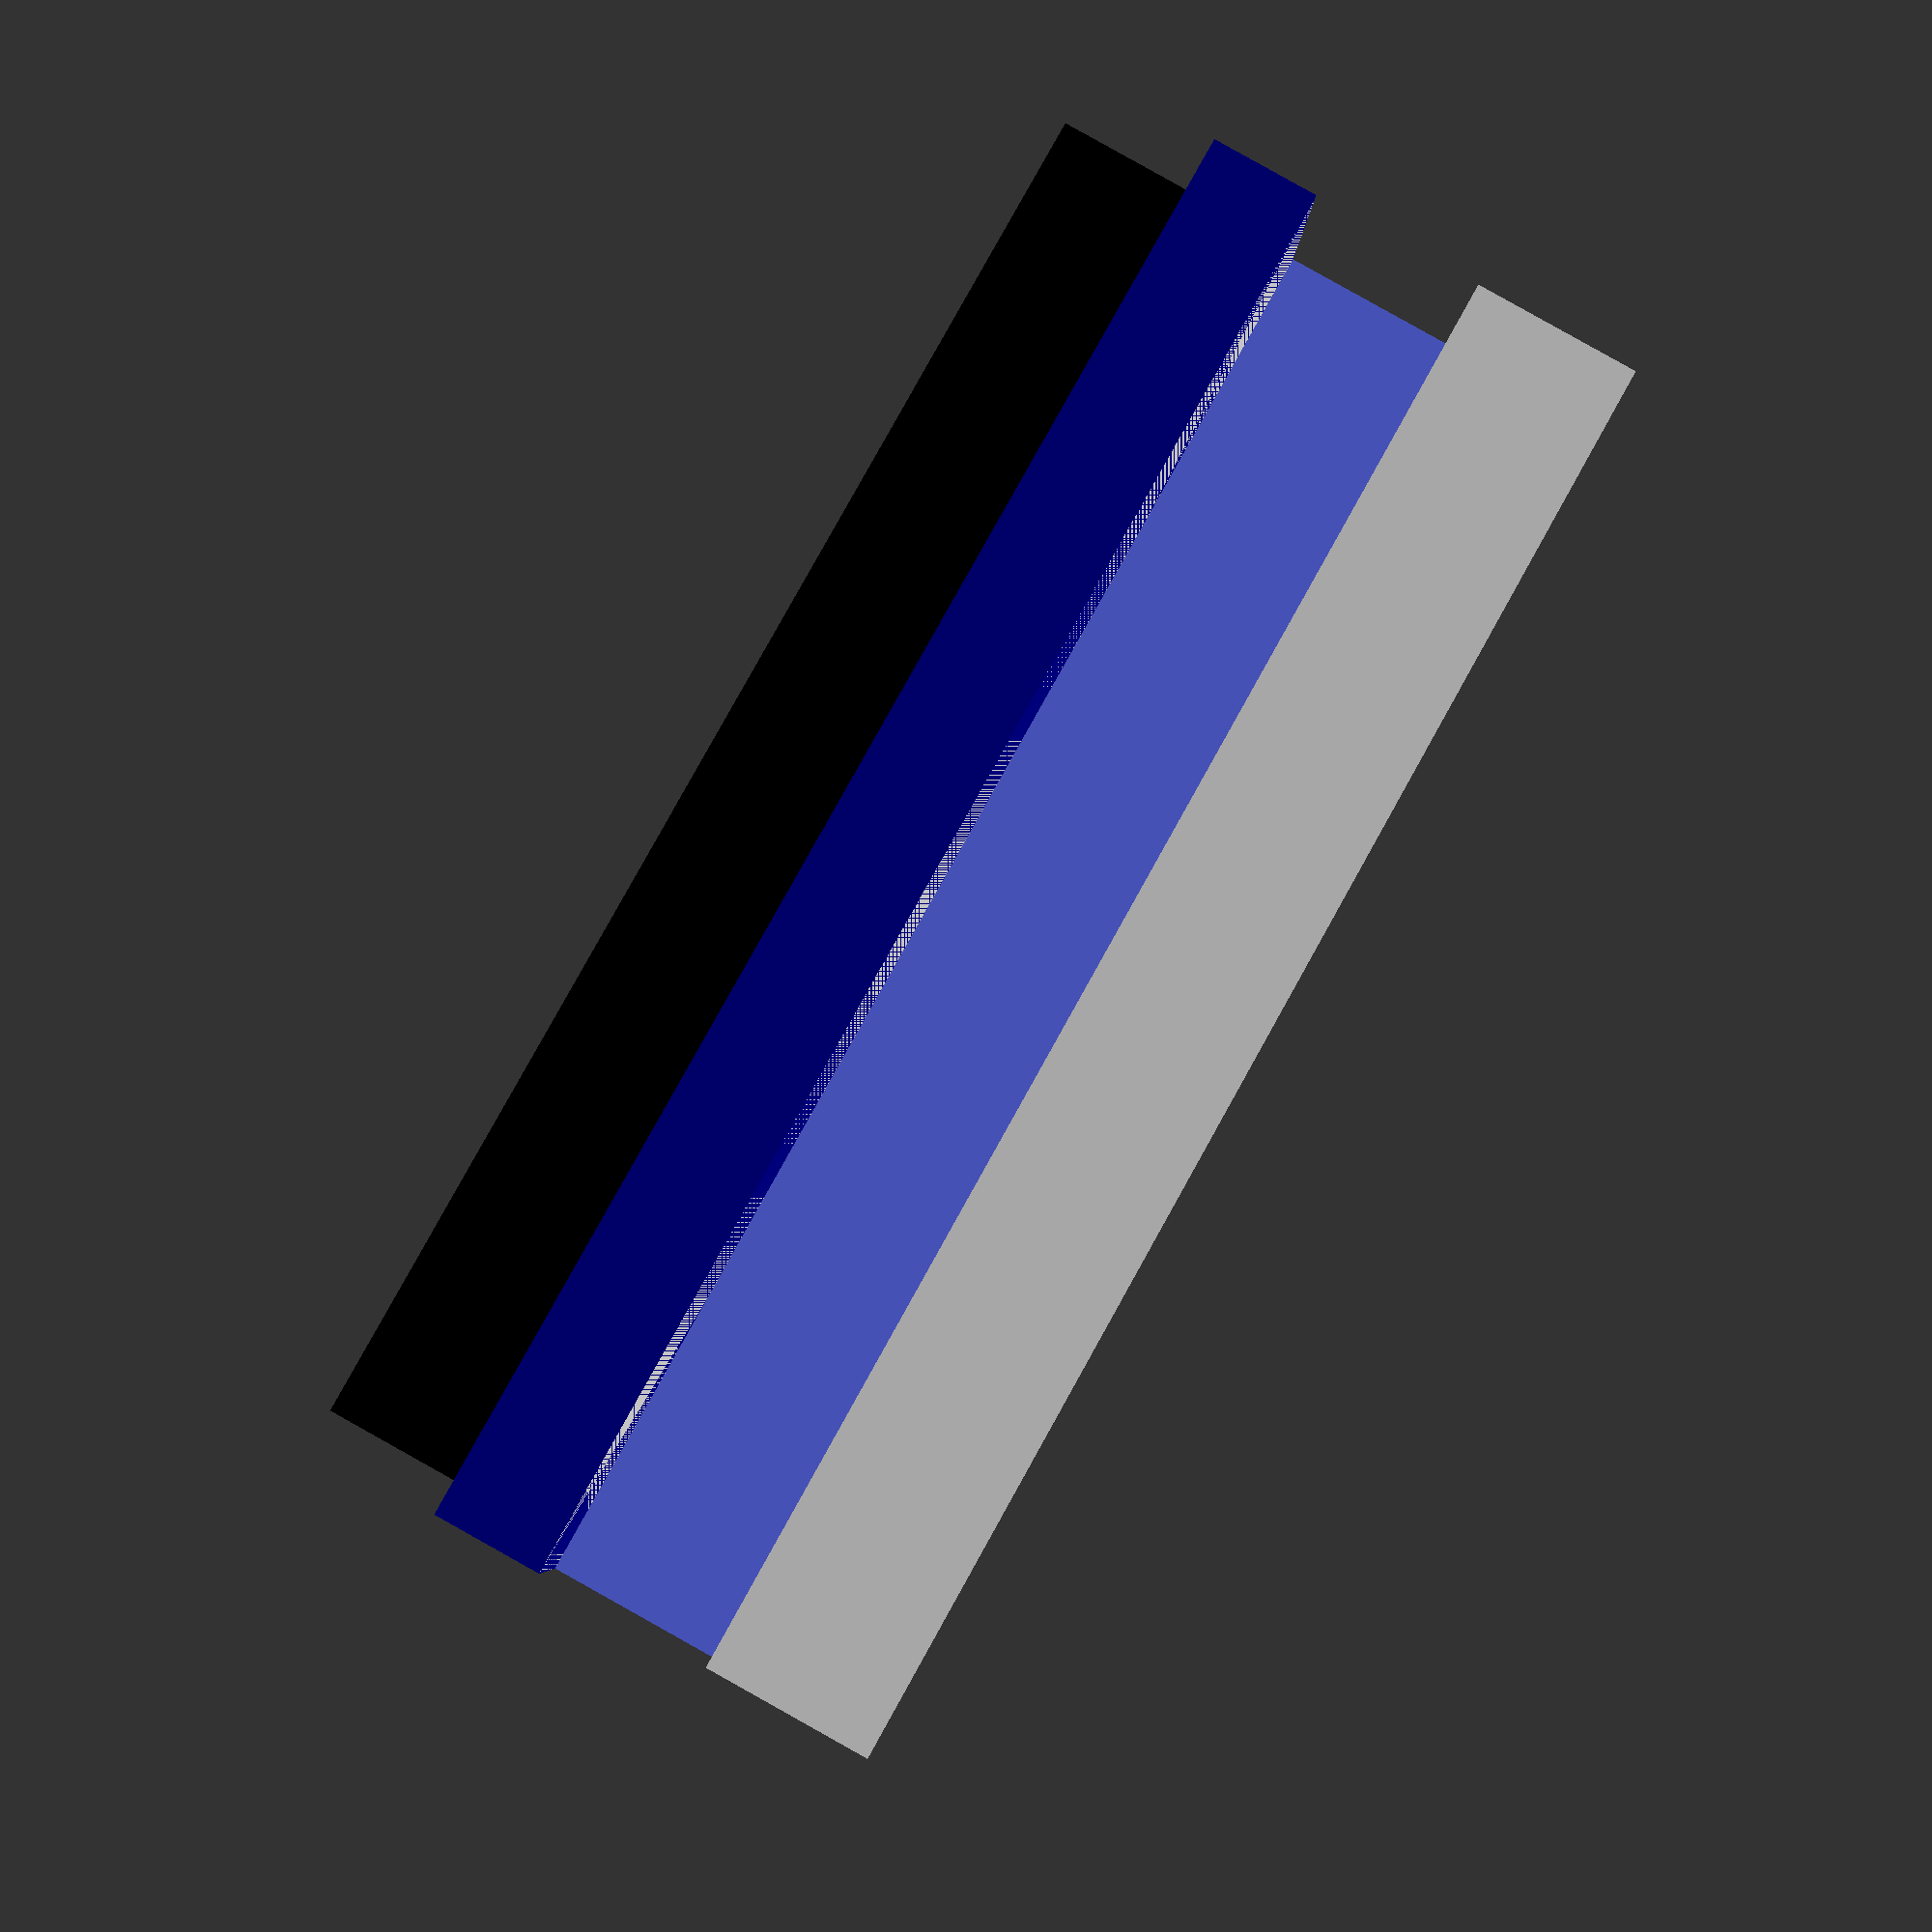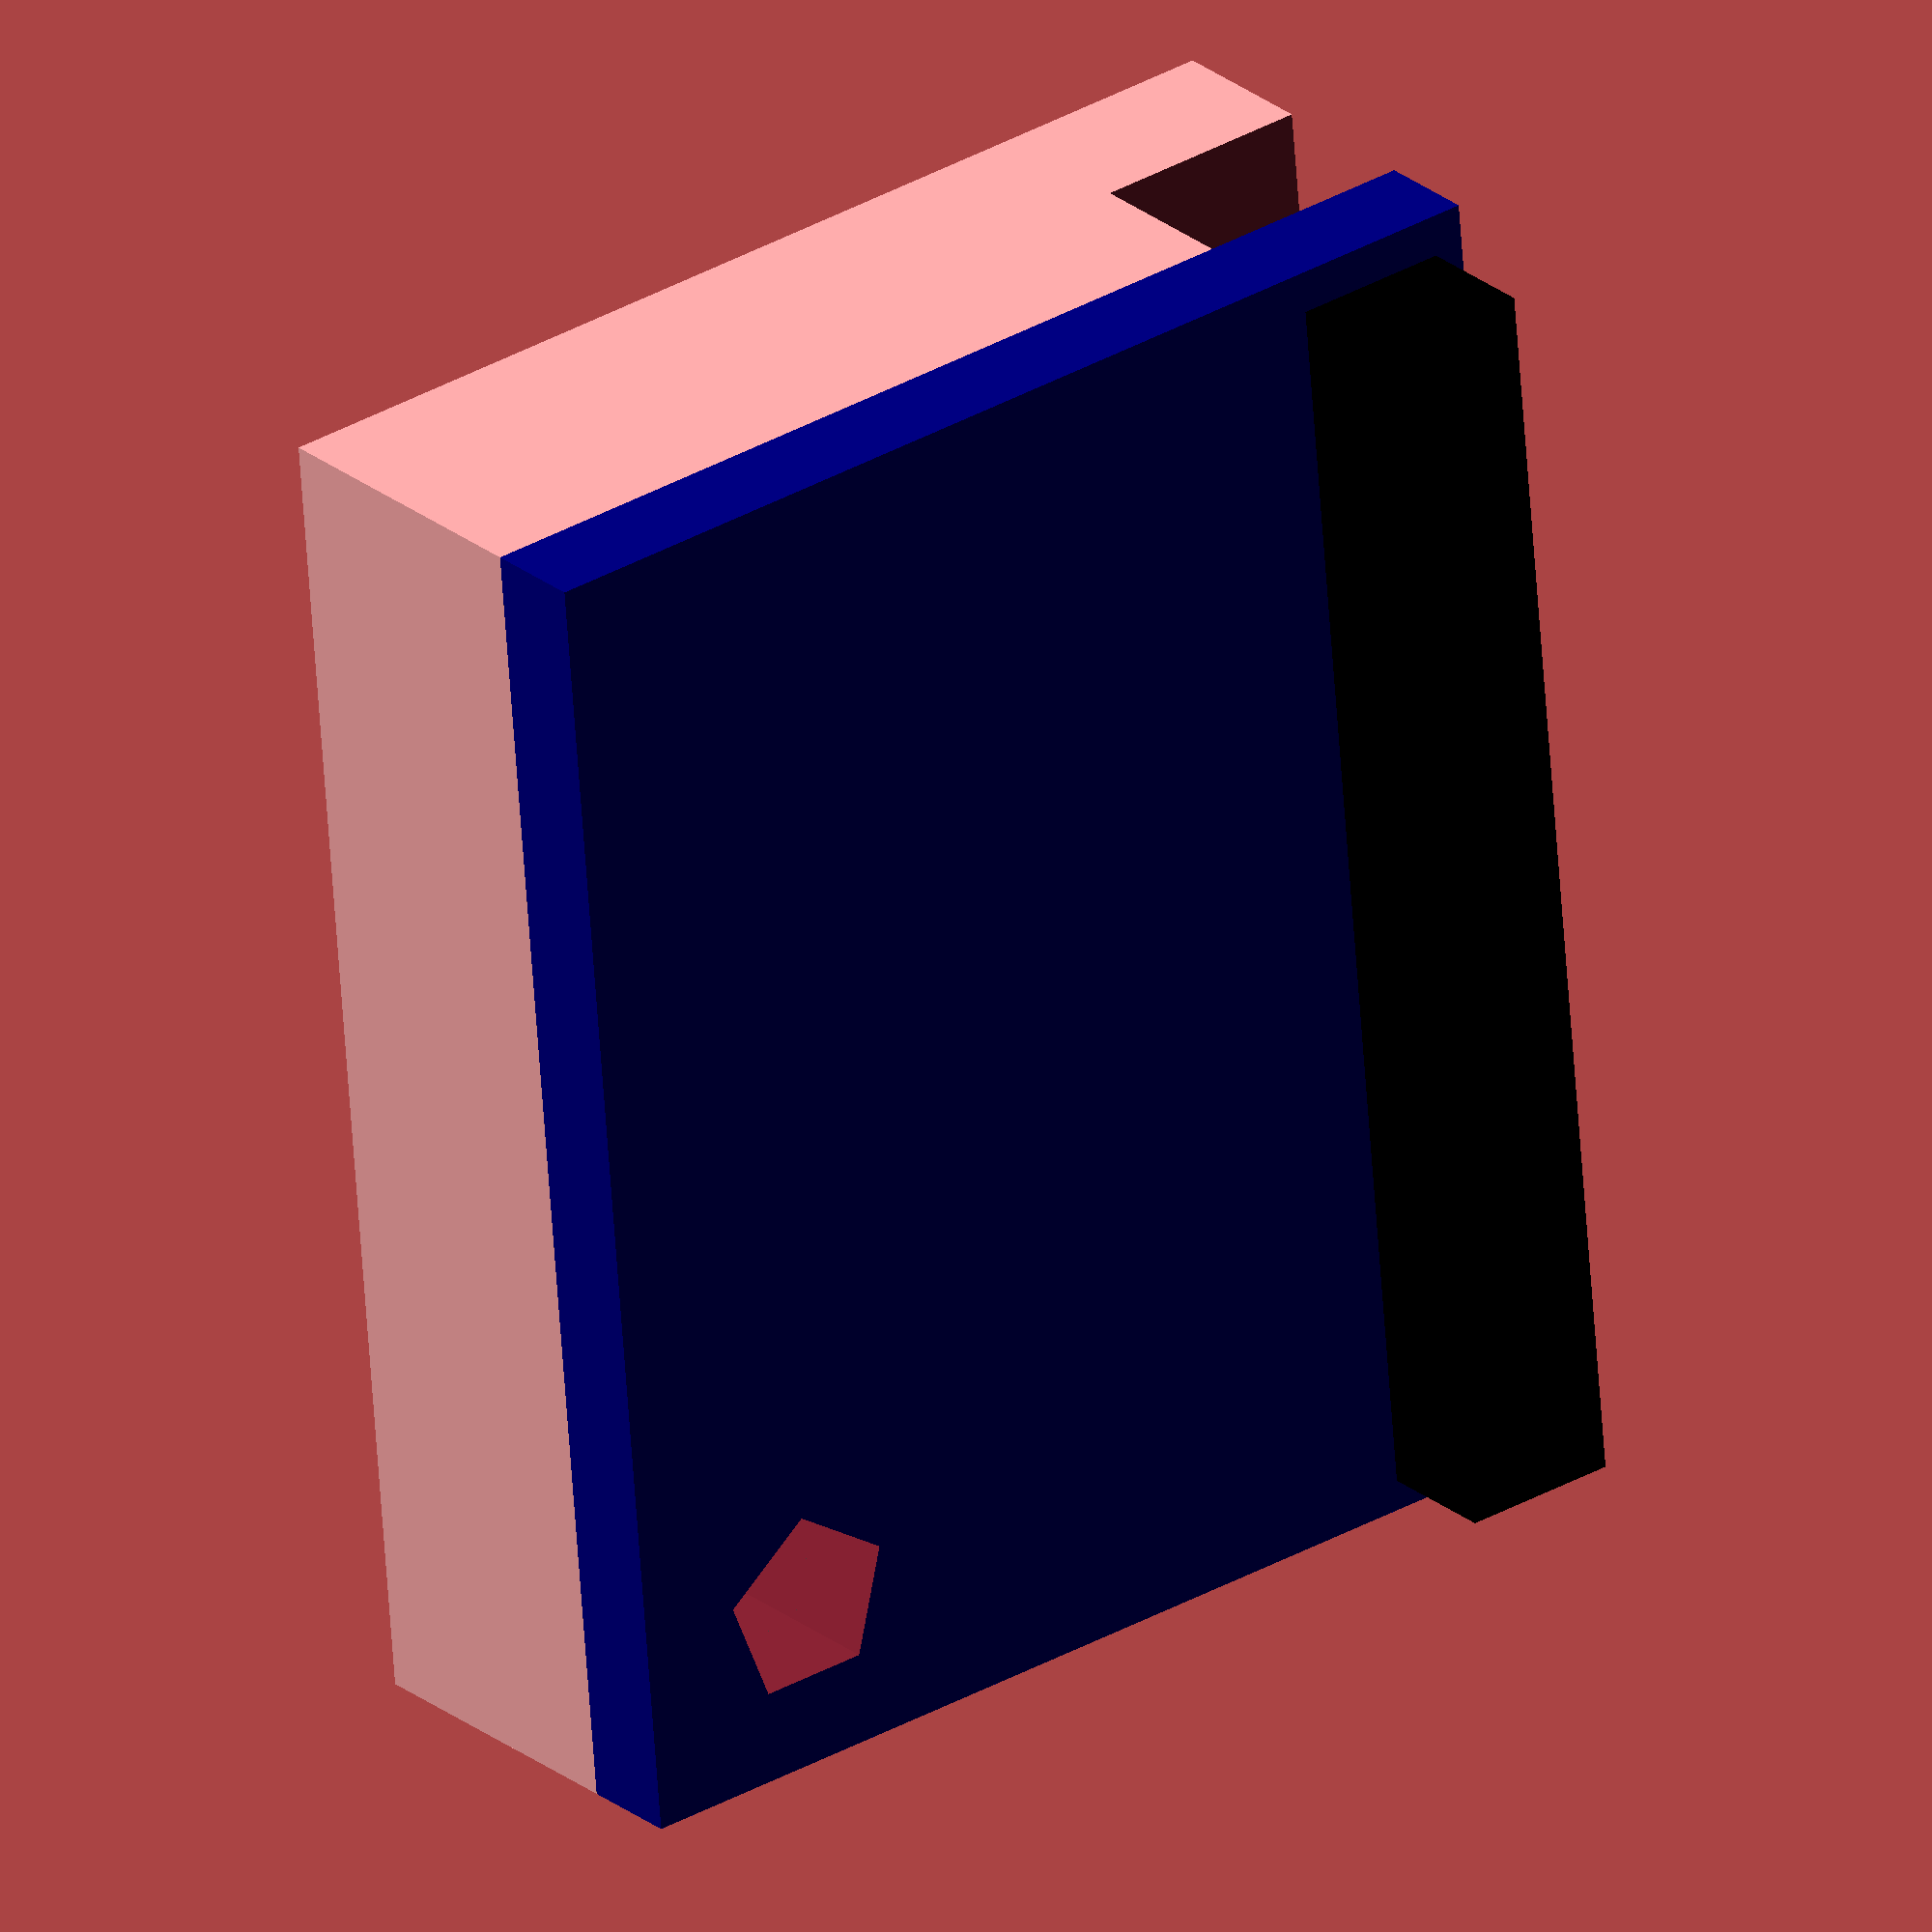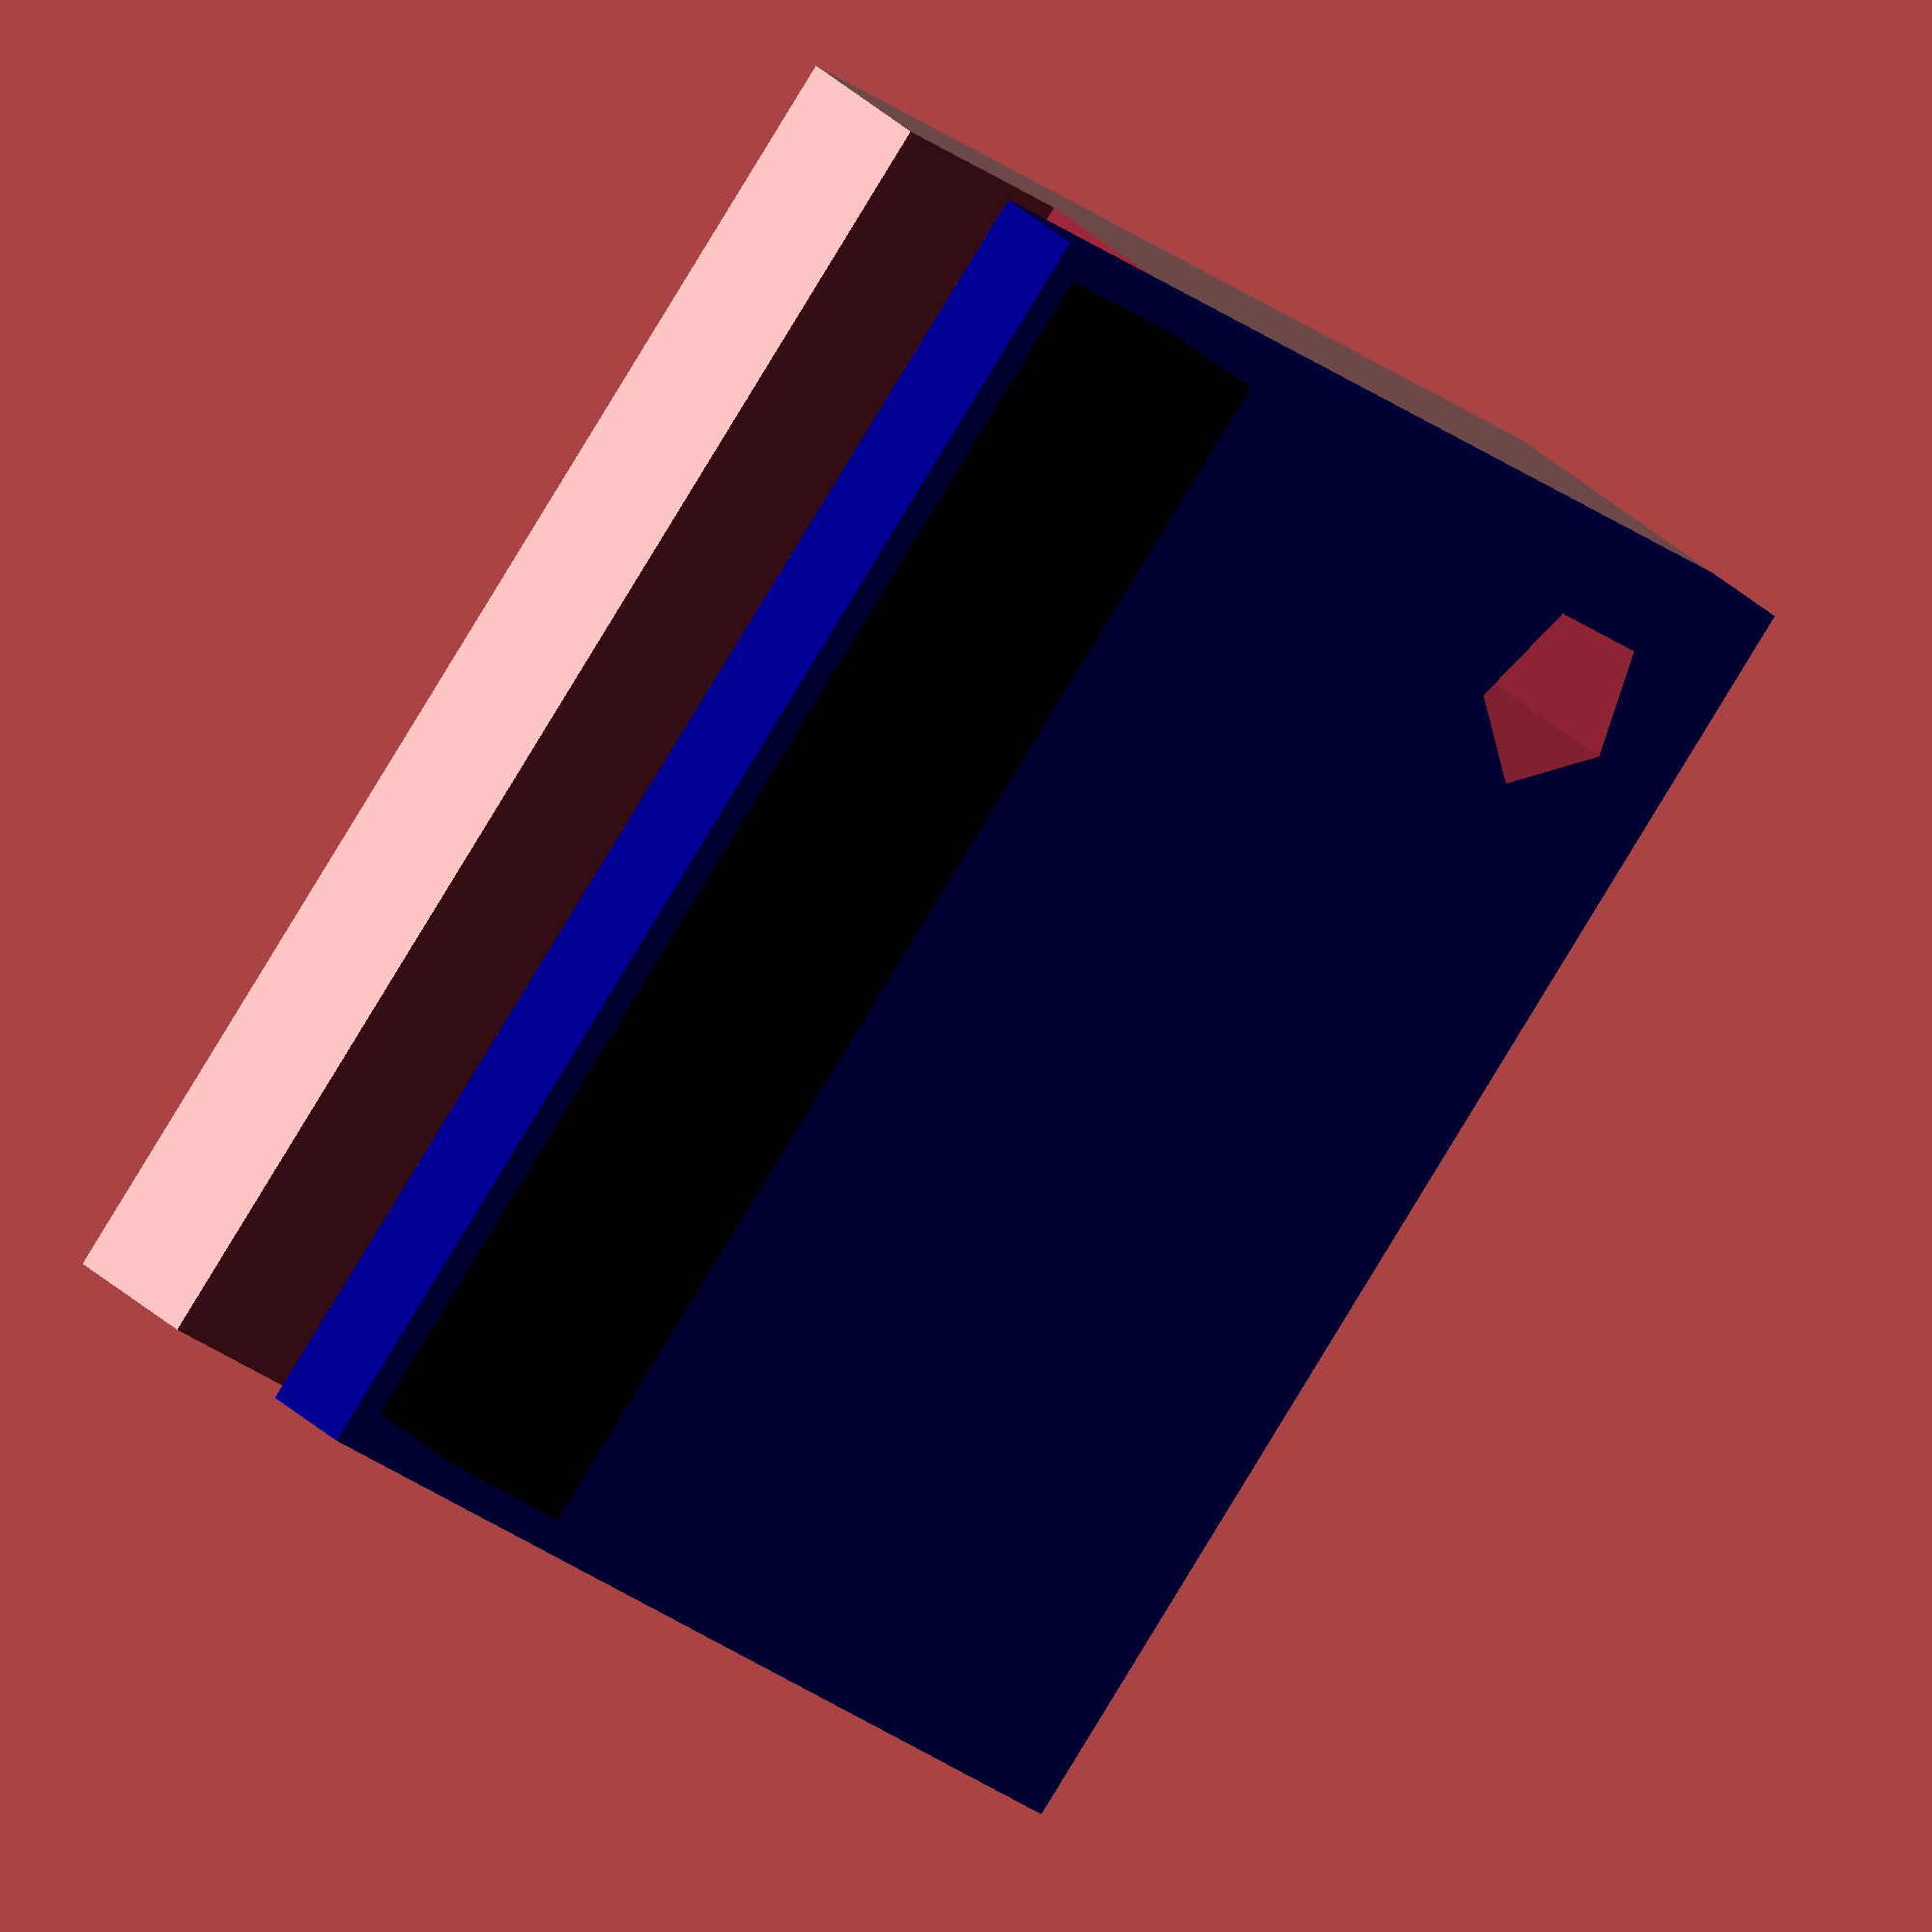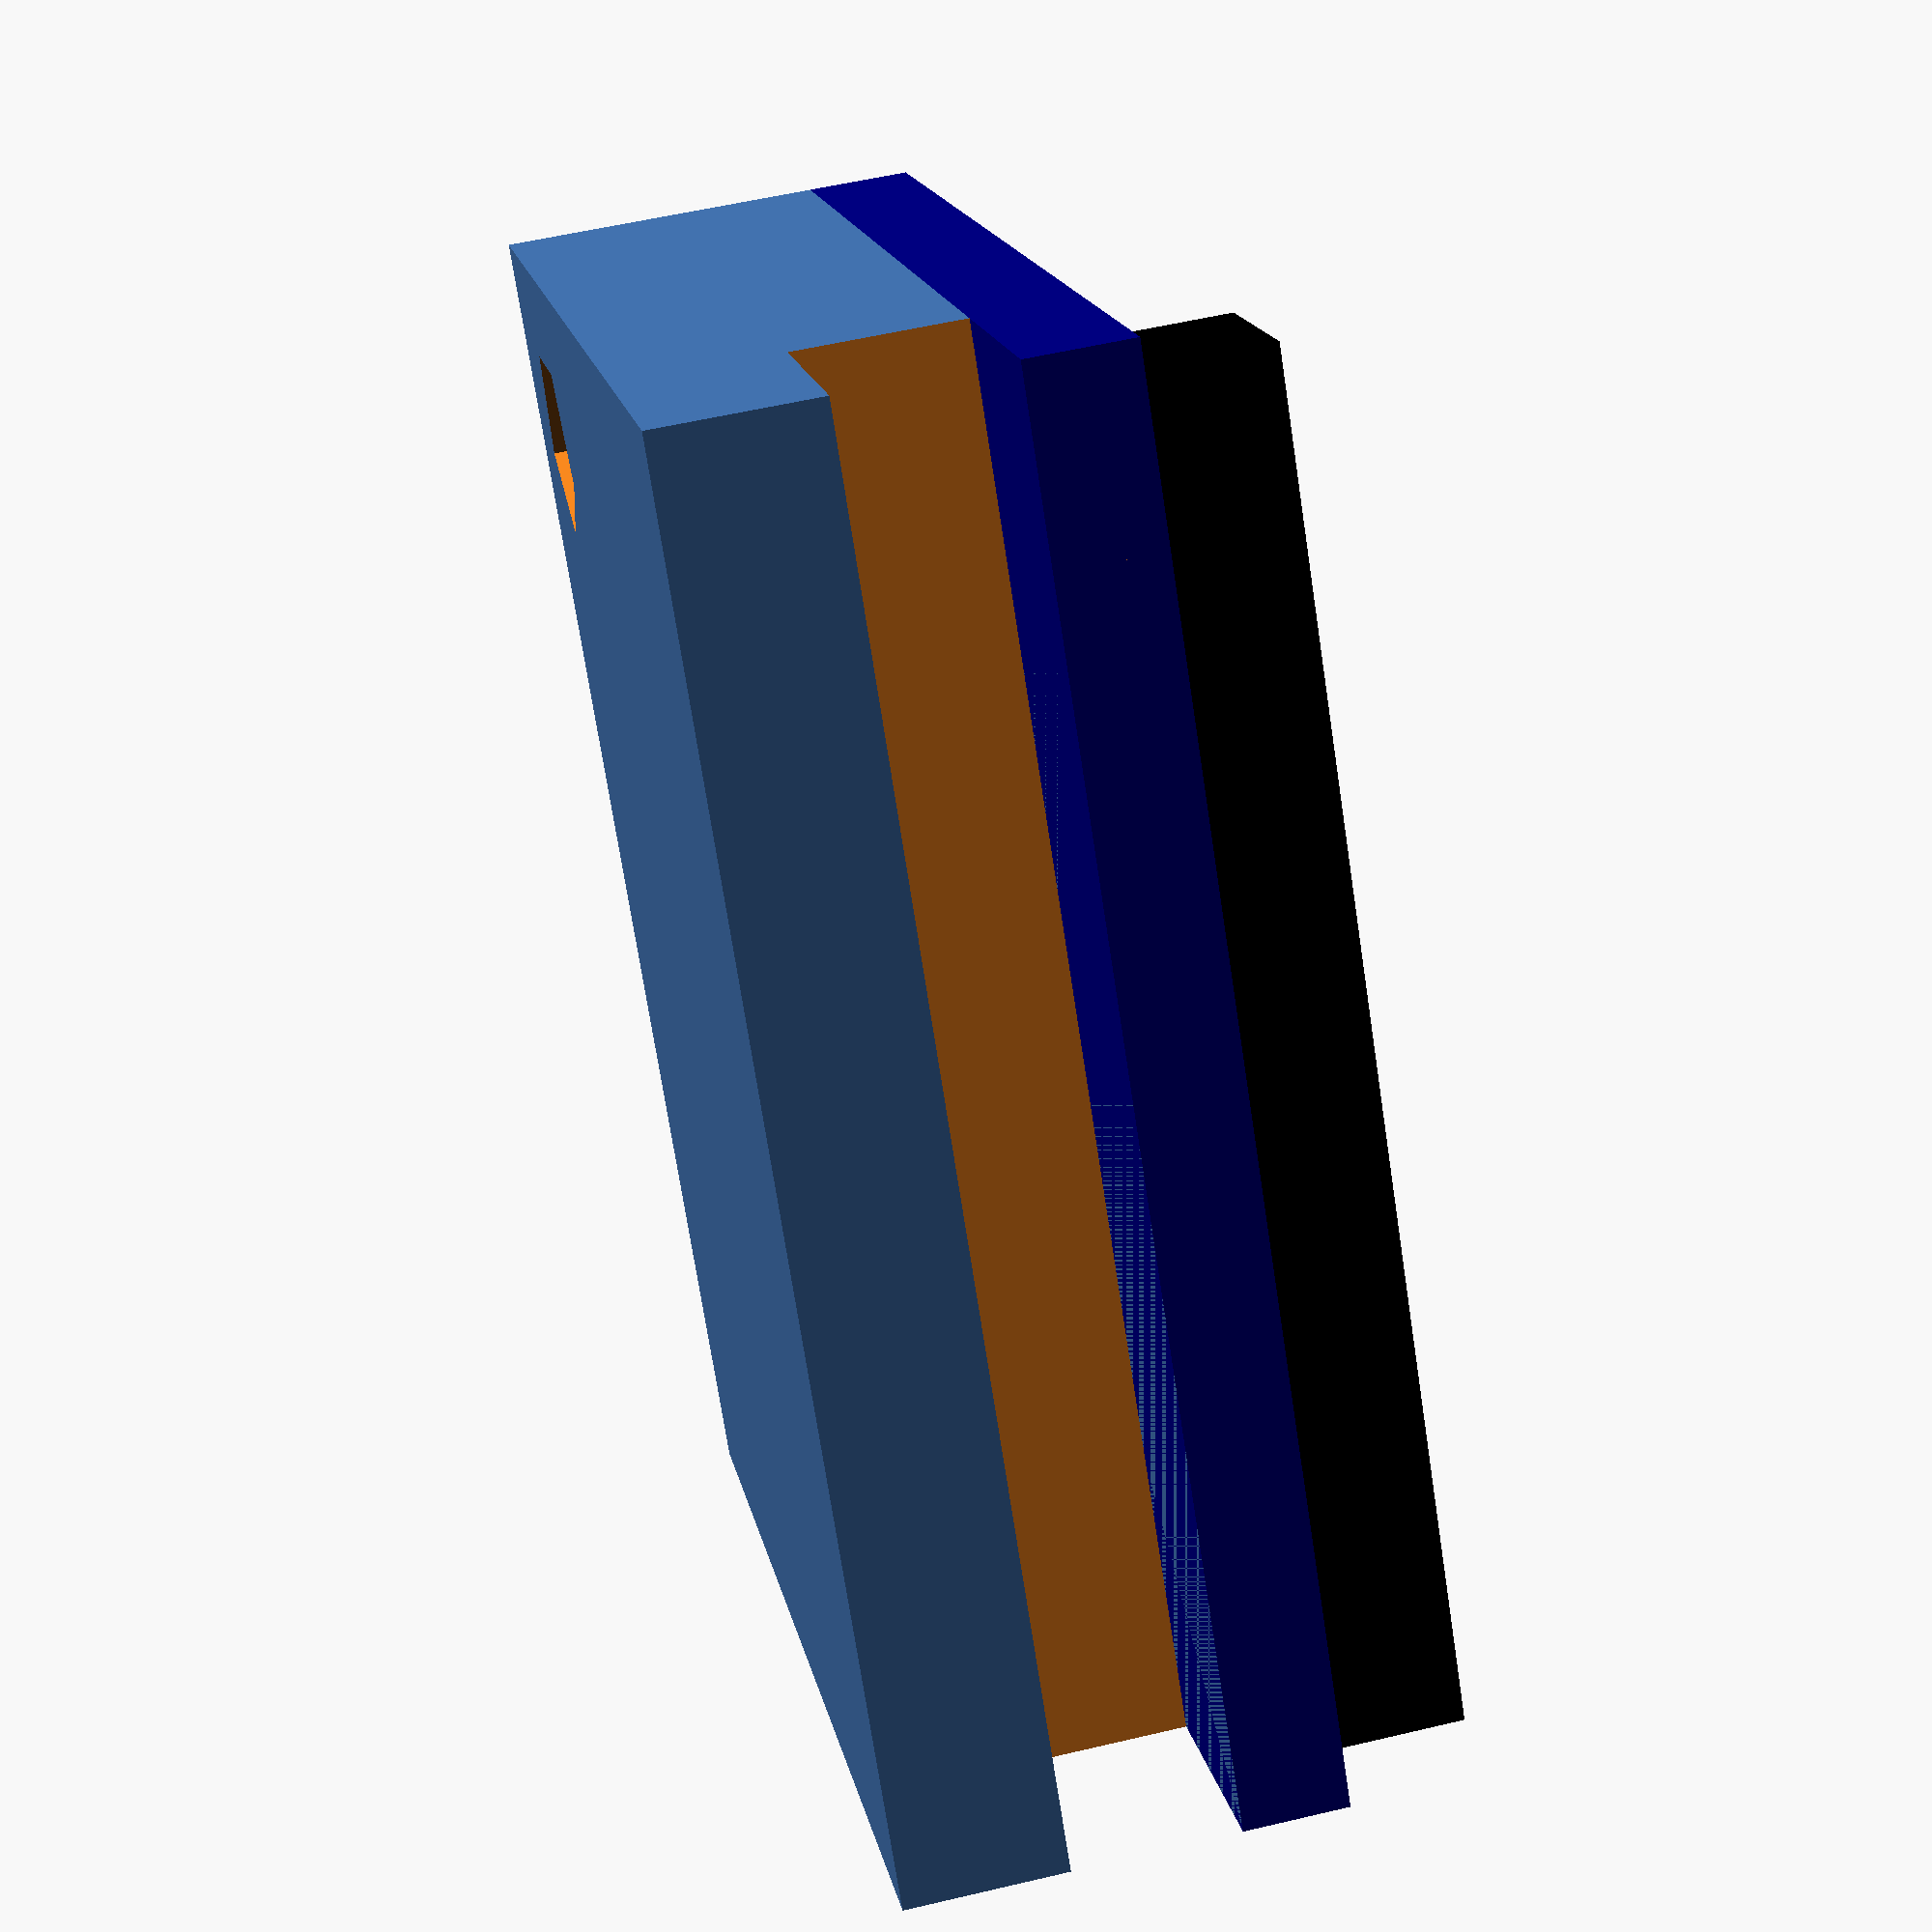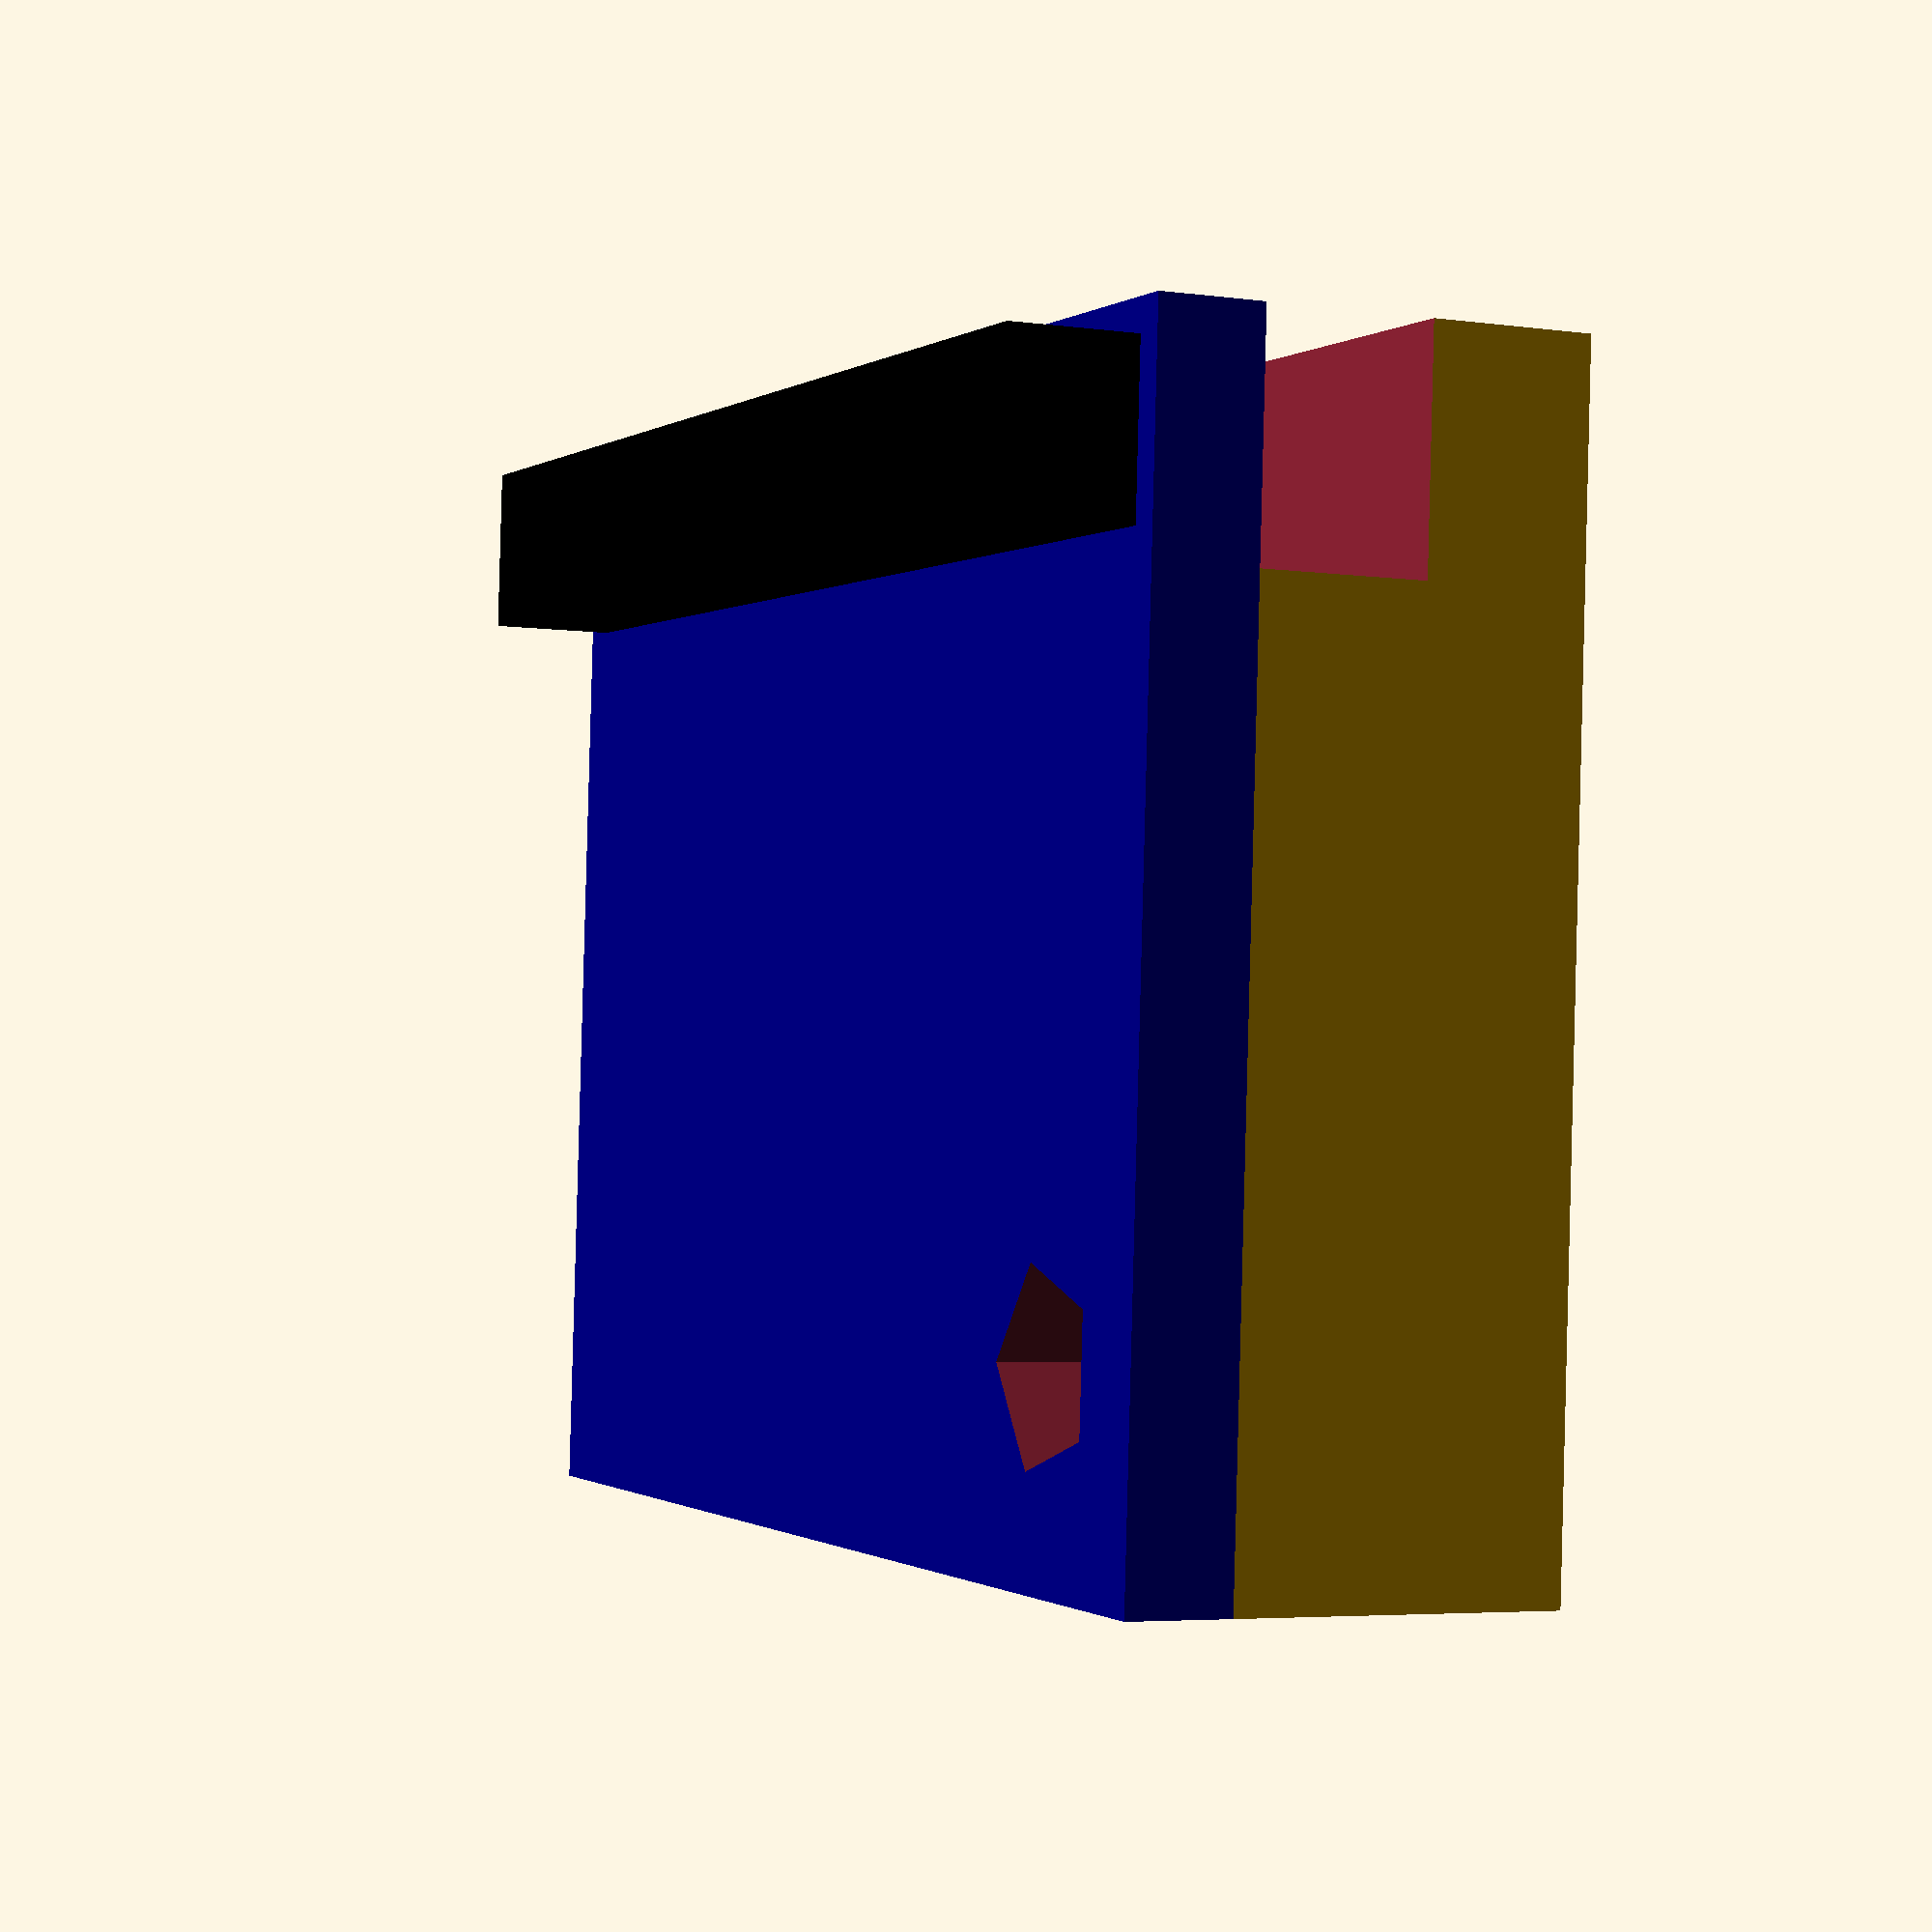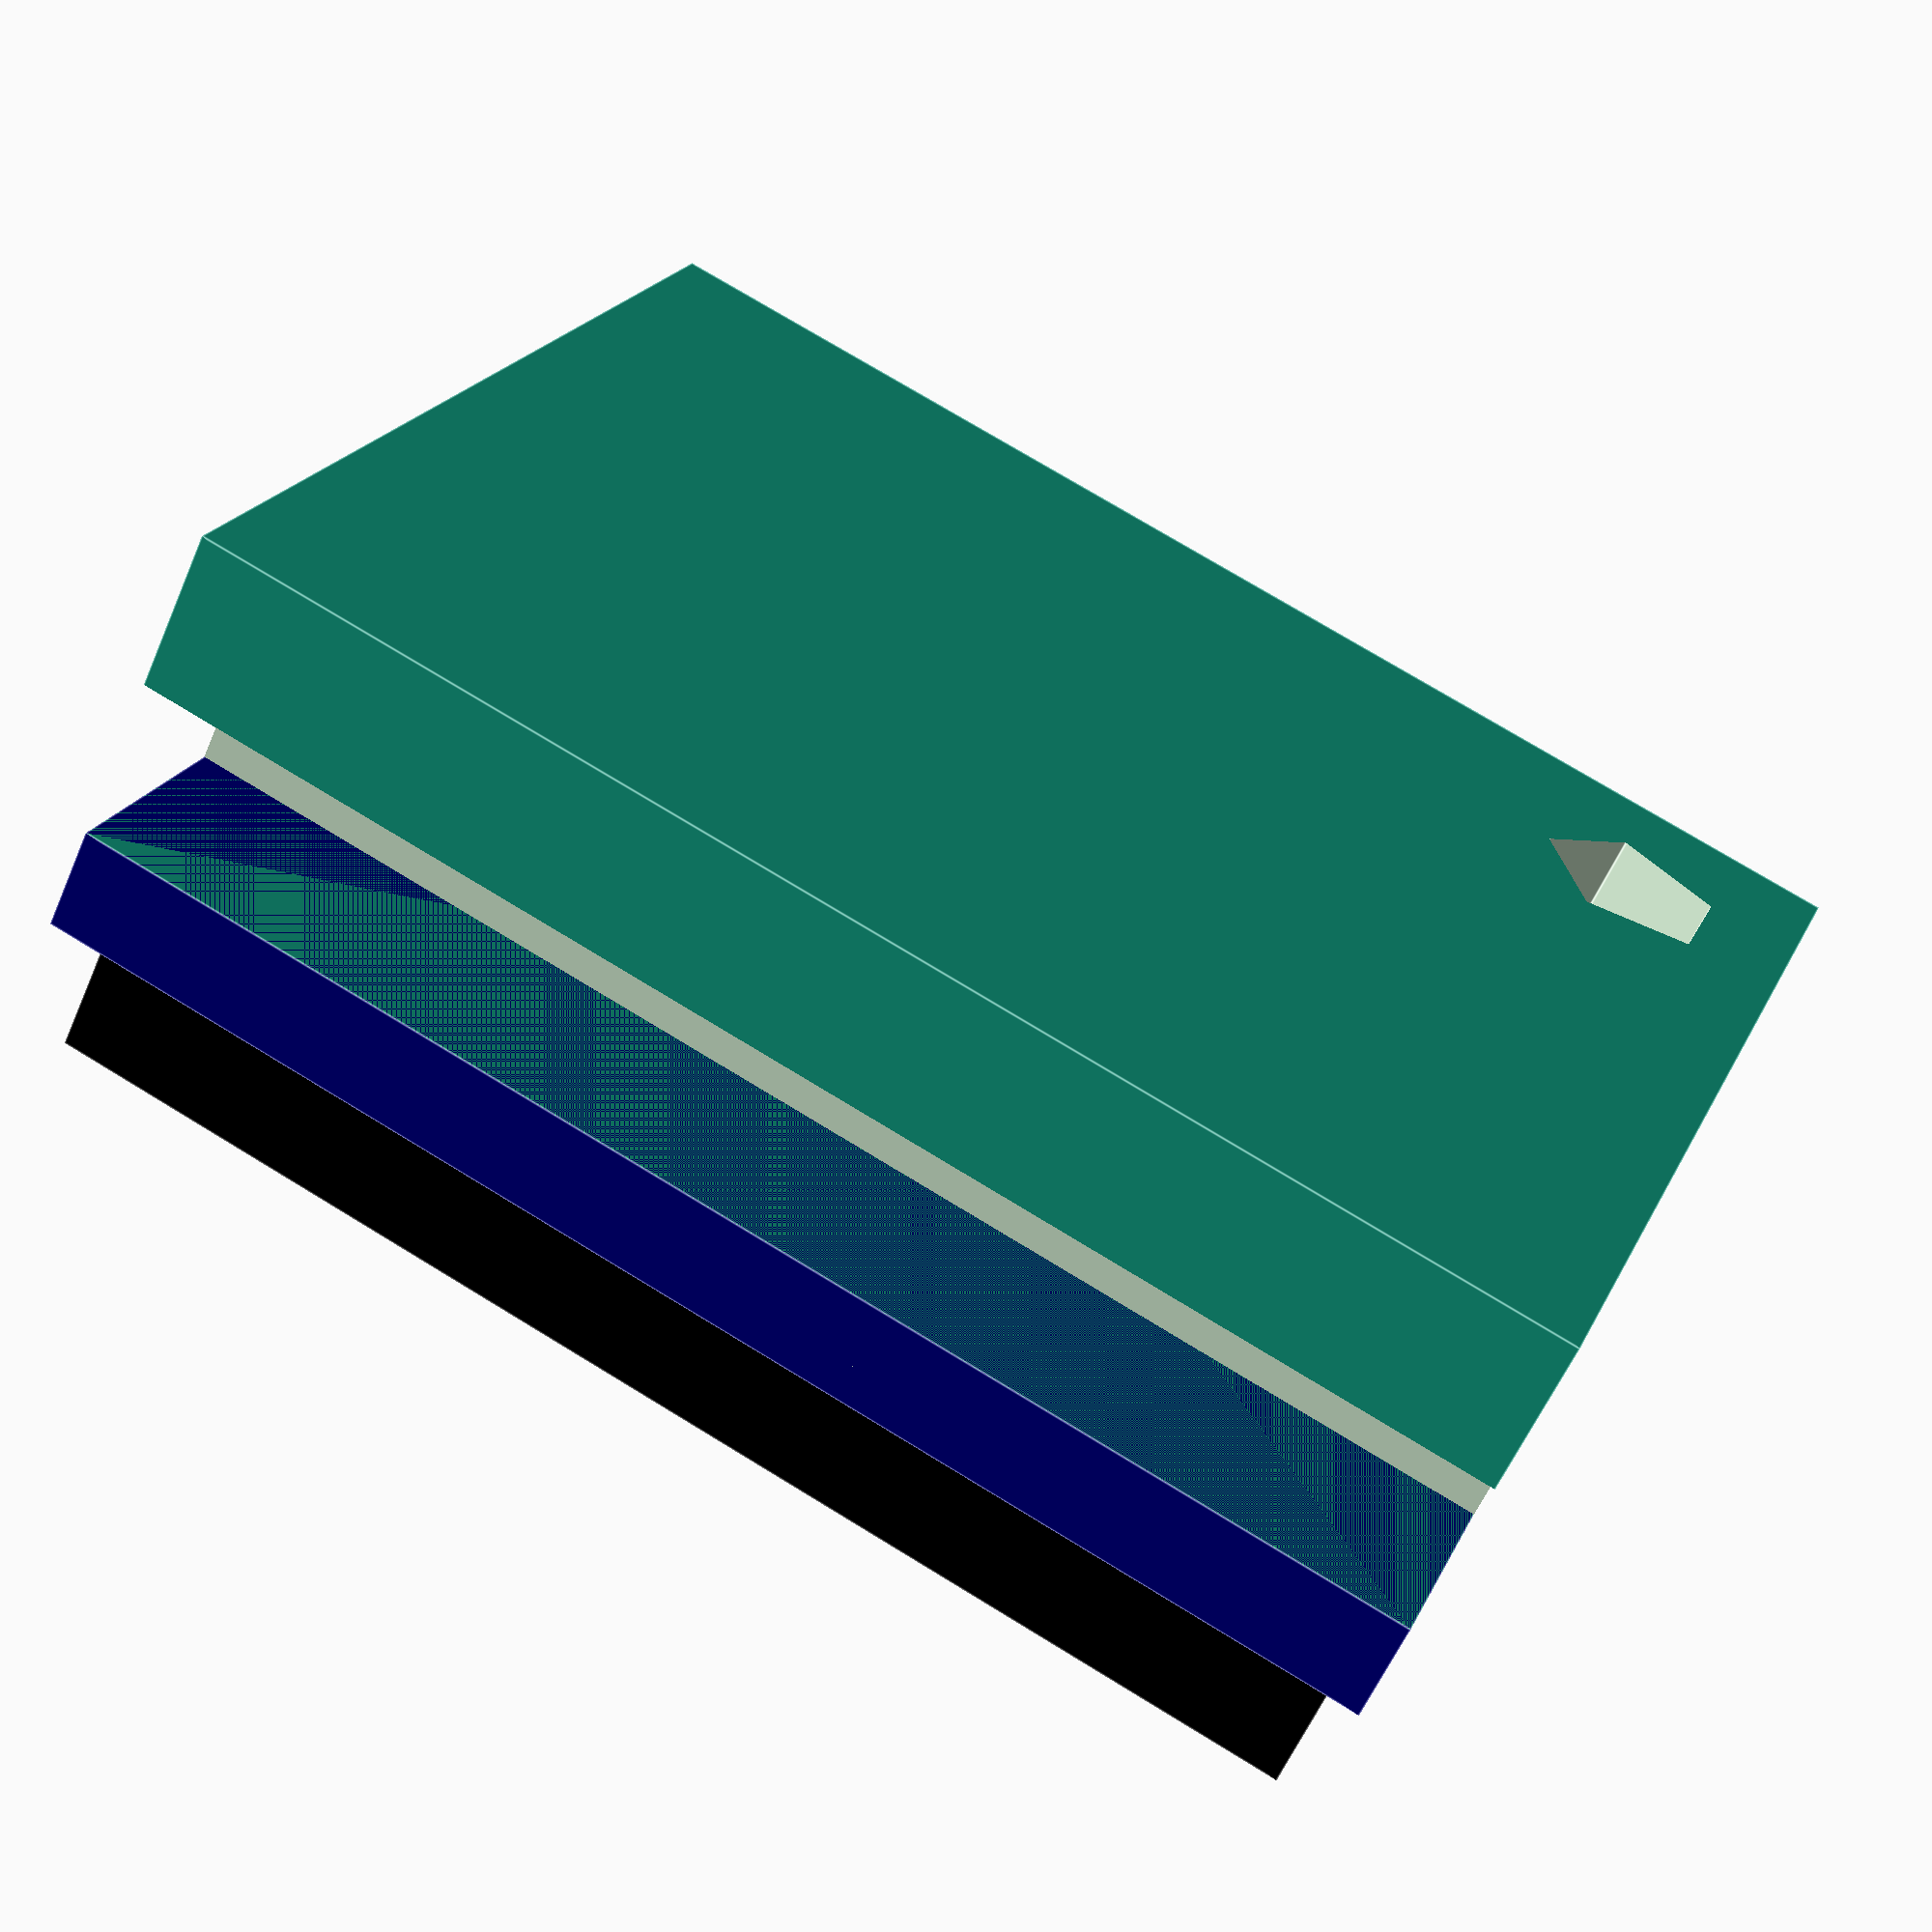
<openscad>
module gy89Body(){
    //pcb max dimensions, not the contour
    color([0,0,0.5])
        cube([21.5, 17.4, 1.6]);
    //socket headers for ardiuno
    color([0,0,0]){
        translate([0.5, 0.5,1]){
            cube([2.54*8, 2.54, 2.54]);
        }
    }
}

module gy89HolePattern(r,h){
    rr = 3/2;
    translate([1.2+rr, 12.8+rr, 0]){
        cylinder(h, r, r);
    }
    
}

module gy89Module(){
    difference(){
        gy89Body();
        translate([0, 0, -1])
            gy89HolePattern(3/2, 3);
    }
}

module gy89Fixture(r, th){
    difference(){
            translate([0, 0, -th])
                cube([21.5, 17.4, th]);
            translate([-1, -1, -2.54])
                cube([21.5+2, 2.54+2, 2.54+1]);
            translate([0, 0, 0-th-1])
                gy89HolePattern(r, th+2);
        
        
        }
}

//gy89Body();
gy89Module();
gy89Fixture(3/2, 5);

</openscad>
<views>
elev=93.5 azim=357.2 roll=60.8 proj=p view=wireframe
elev=154.8 azim=85.0 roll=218.0 proj=o view=solid
elev=149.6 azim=310.1 roll=216.0 proj=o view=solid
elev=303.8 azim=129.0 roll=256.1 proj=p view=wireframe
elev=4.5 azim=183.7 roll=65.7 proj=p view=solid
elev=60.0 azim=338.7 roll=156.5 proj=p view=edges
</views>
